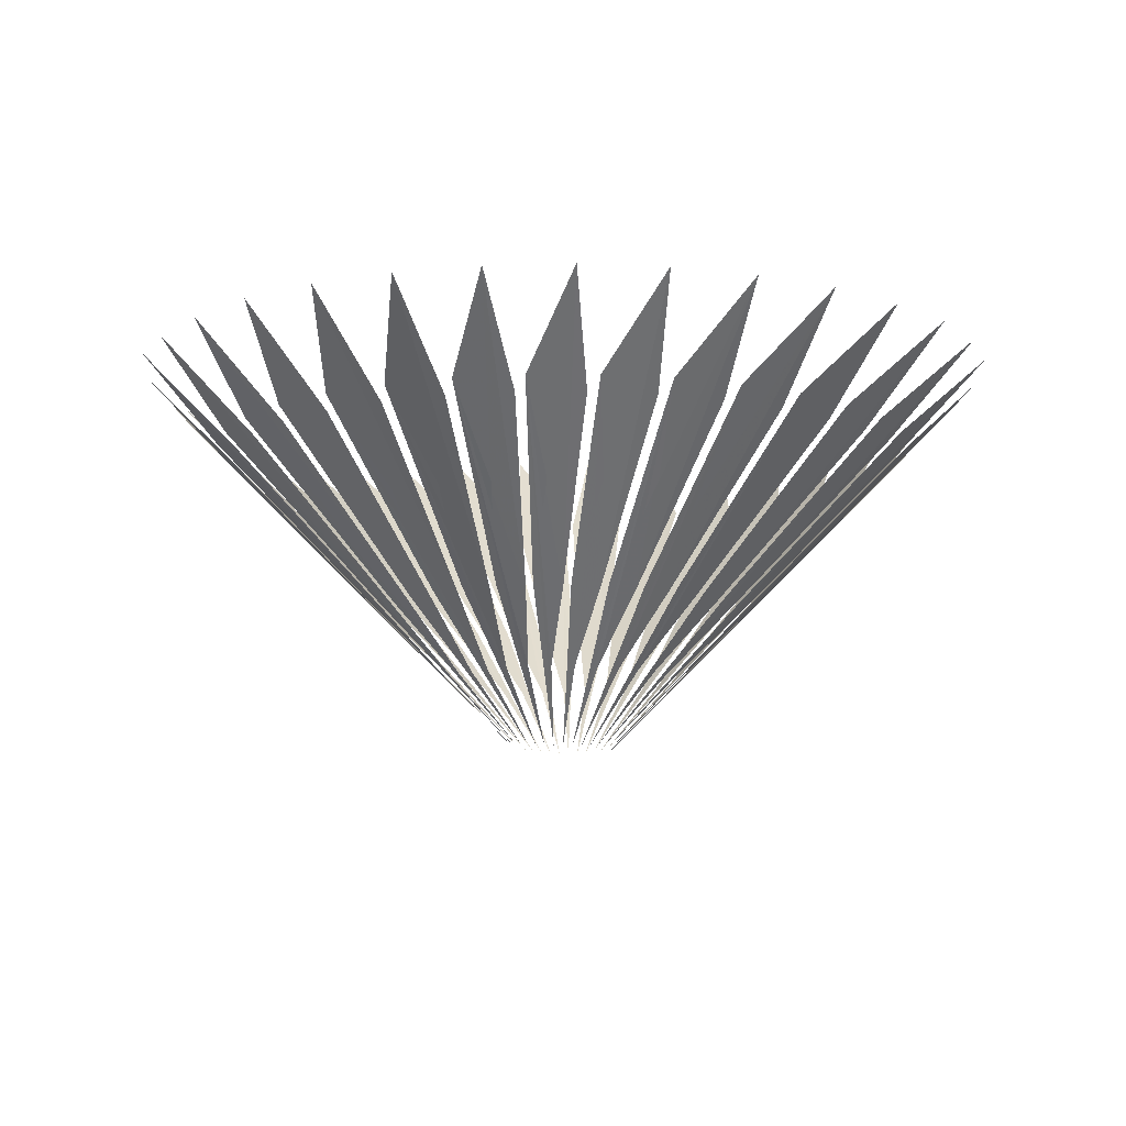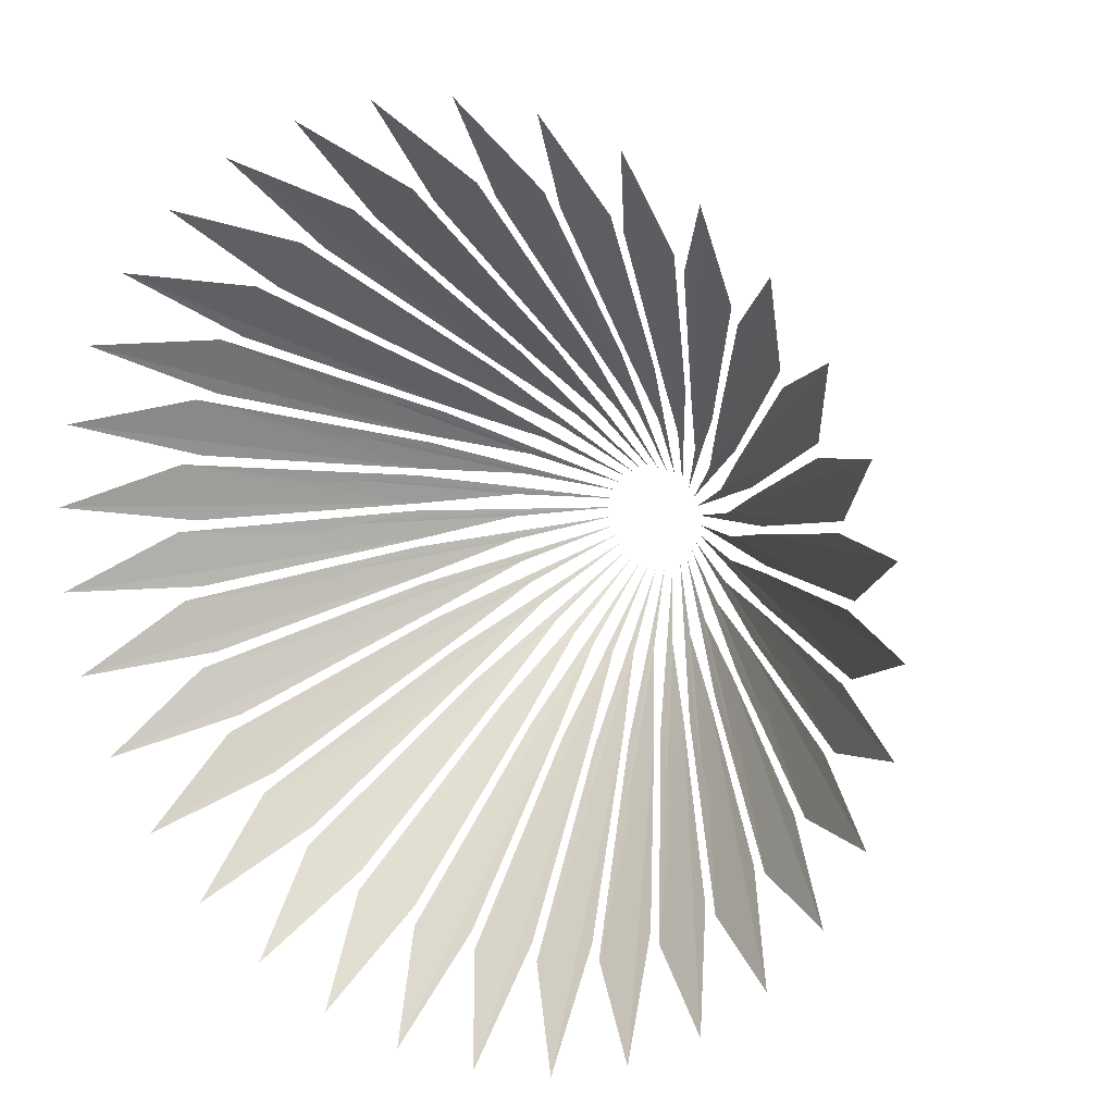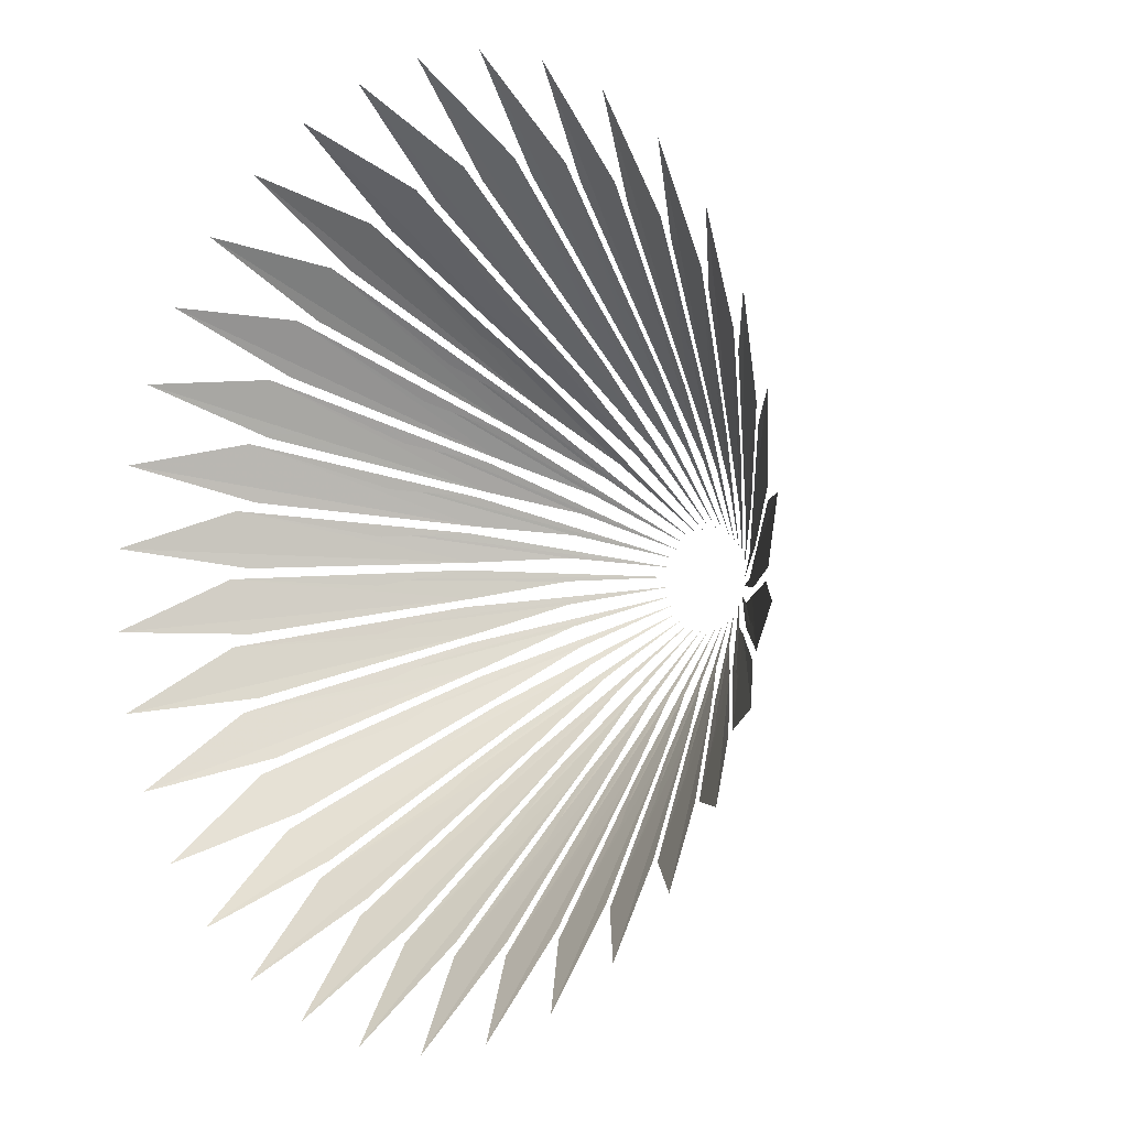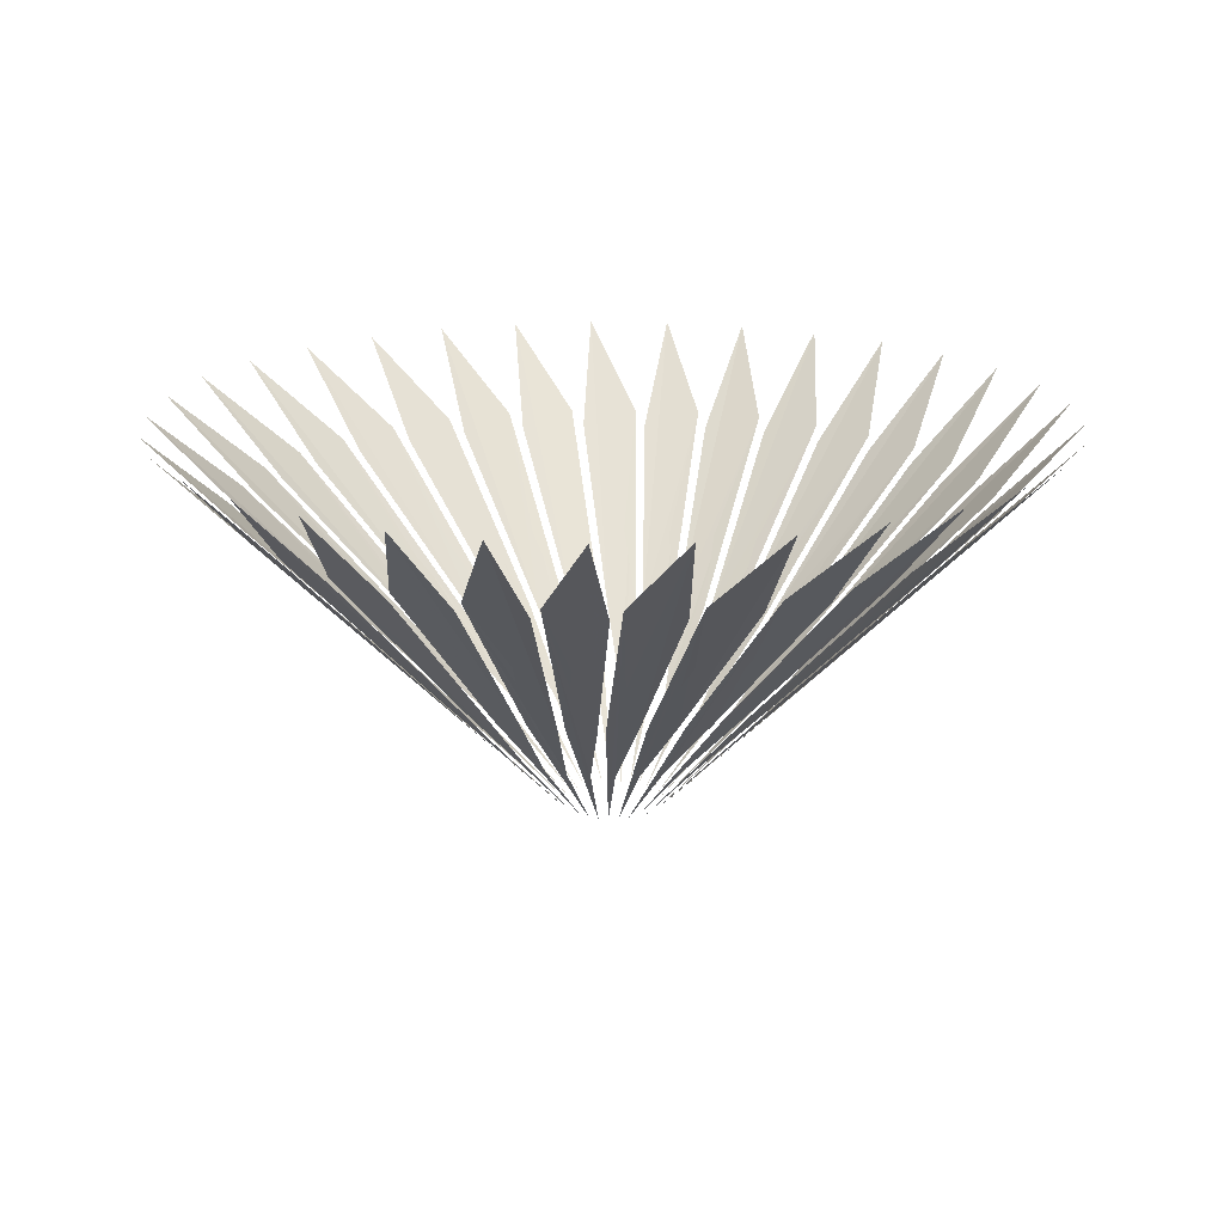
<metadata>
{"format":"obj","ext":"obj","renderer":"f3d","projection":"perspective","resolution":1024,"background":"white","views":[{"elev":-9.3,"azim":-25.2,"up":"+Y"},{"elev":13.5,"azim":-149.3,"up":"+Z"},{"elev":-6.2,"azim":-133.8,"up":"+Z"},{"elev":17.6,"azim":-43.1,"up":"+Y"}]}
</metadata>
<code>
v -0.04954 0.223 -0.2174
v -0.1293 0.5168 -0.5004
v -0.116 0.4073 -0.3904
v -0.05486 0.4222 -0.4186
v -0.01828 0.1433 -0.1421
v -0.001579 0.05862 -0.0586
v -0.01709 0.228 -0.2273
v -0.0558 0.3276 -0.3228
v -0.0558 0.3276 -0.3228
v -0.1293 0.5168 -0.5004
v -0.05486 0.4222 -0.4186
v -0.04954 0.223 -0.2174
v -0.007501 0.223 -0.2228
v -0.03228 0.5168 -0.5158
v -0.04007 0.4073 -0.4053
v 0.02536 0.4222 -0.4214
v 0.008949 0.1433 -0.143
v 0.009538 0.05862 -0.05784
v 0.02624 0.228 -0.2264
v 0.006299 0.3276 -0.3275
v 0.006299 0.3276 -0.3275
v -0.03228 0.5168 -0.5158
v 0.02536 0.4222 -0.4214
v -0.007501 0.223 -0.2228
v 0.03481 0.223 -0.2202
v 0.06593 0.5168 -0.5126
v 0.03735 0.4073 -0.4055
v 0.1047 0.4222 -0.409
v 0.03585 0.1433 -0.1387
v 0.02031 0.05862 -0.05499
v 0.06862 0.228 -0.2174
v 0.06817 0.3276 -0.3204
v 0.06817 0.3276 -0.3204
v 0.06593 0.5168 -0.5126
v 0.1047 0.4222 -0.409
v 0.03481 0.223 -0.2202
v 0.07586 0.223 -0.2097
v 0.1617 0.5168 -0.4909
v 0.1134 0.4073 -0.3911
v 0.1802 0.4222 -0.3818
v 0.06146 0.1433 -0.1294
v 0.03035 0.05862 -0.05015
v 0.1085 0.228 -0.2005
v 0.1276 0.3276 -0.3017
v 0.1276 0.3276 -0.3017
v 0.1617 0.5168 -0.4909
v 0.1802 0.4222 -0.3818
v 0.07586 0.223 -0.2097
v 0.1142 0.223 -0.1915
v 0.2517 0.5168 -0.4514
v 0.1854 0.4073 -0.3626
v 0.2492 0.4222 -0.3408
v 0.08484 0.1433 -0.1155
v 0.03929 0.05862 -0.0435
v 0.1445 0.228 -0.1763
v 0.1824 0.3276 -0.2721
v 0.1824 0.3276 -0.2721
v 0.2517 0.5168 -0.4514
v 0.2492 0.4222 -0.3408
v 0.1142 0.223 -0.1915
v 0.1484 0.223 -0.1665
v 0.3326 0.5168 -0.3956
v 0.2507 0.4073 -0.321
v 0.3092 0.4222 -0.2875
v 0.1052 0.1433 -0.09732
v 0.04681 0.05862 -0.03528
v 0.1753 0.228 -0.1458
v 0.2306 0.3276 -0.2327
v 0.2306 0.3276 -0.2327
v 0.3326 0.5168 -0.3956
v 0.3092 0.4222 -0.2875
v 0.1484 0.223 -0.1665
v 0.1772 0.223 -0.1354
v 0.4015 0.5168 -0.3255
v 0.3069 0.4073 -0.2677
v 0.358 0.4222 -0.2238
v 0.1217 0.1433 -0.07566
v 0.05264 0.05862 -0.02578
v 0.1997 0.228 -0.11
v 0.2704 0.3276 -0.1848
v 0.2704 0.3276 -0.1848
v 0.4015 0.5168 -0.3255
v 0.358 0.4222 -0.2238
v 0.1772 0.223 -0.1354
v 0.1996 0.223 -0.0994
v 0.4558 0.5168 -0.2436
v 0.352 0.4073 -0.2048
v 0.3939 0.4222 -0.152
v 0.1338 0.1433 -0.05127
v 0.05657 0.05862 -0.01535
v 0.2169 0.228 -0.0702
v 0.3005 0.3276 -0.1303
v 0.3005 0.3276 -0.1303
v 0.4558 0.5168 -0.2436
v 0.3939 0.4222 -0.152
v 0.1996 0.223 -0.0994
v 0.2148 0.223 -0.05983
v 0.4937 0.5168 -0.153
v 0.3844 0.4073 -0.1345
v 0.4155 0.4222 -0.07472
v 0.1411 0.1433 -0.02502
v 0.05845 0.05862 -0.004366
v 0.2262 0.228 -0.02788
v 0.3198 0.3276 -0.07109
v 0.3198 0.3276 -0.07109
v 0.4937 0.5168 -0.153
v 0.4155 0.4222 -0.07472
v 0.2148 0.223 -0.05983
v 0.2222 0.223 -0.0181
v 0.5137 0.5168 -0.05678
v 0.4029 0.4073 -0.05931
v 0.4222 0.4222 0.005275
v 0.1433 0.1433 0.002135
v 0.05822 0.05862 0.006776
v 0.2274 0.228 0.01544
v 0.3274 0.3276 -0.009291
v 0.3274 0.3276 -0.009291
v 0.5137 0.5168 -0.05678
v 0.4222 0.4222 0.005275
v 0.2222 0.223 -0.0181
v 0.2216 0.223 0.02429
v 0.5152 0.5168 0.04146
v 0.4069 0.4073 0.01802
v 0.4135 0.4222 0.08507
v 0.1403 0.1433 0.02921
v 0.05589 0.05862 0.01767
v 0.2204 0.228 0.0582
v 0.3233 0.3276 0.05284
v 0.3233 0.3276 0.05284
v 0.5152 0.5168 0.04146
v 0.4135 0.4222 0.08507
v 0.2216 0.223 0.02429
v 0.213 0.223 0.0658
v 0.498 0.5168 0.1382
v 0.3961 0.4073 0.09469
v 0.39 0.4222 0.1618
v 0.1322 0.1433 0.05523
v 0.05154 0.05862 0.02793
v 0.2054 0.228 0.09886
v 0.3074 0.3276 0.1131
v 0.3074 0.3276 0.1131
v 0.498 0.5168 0.1382
v 0.39 0.4222 0.1618
v 0.213 0.223 0.0658
v 0.1967 0.223 0.1049
v 0.4629 0.5168 0.23
v 0.371 0.4073 0.1679
v 0.3523 0.4222 0.2327
v 0.1194 0.1433 0.07925
v 0.04532 0.05862 0.03718
v 0.183 0.228 0.1359
v 0.2805 0.3276 0.1692
v 0.2805 0.3276 0.1692
v 0.4629 0.5168 0.23
v 0.3523 0.4222 0.2327
v 0.1967 0.223 0.1049
v 0.1733 0.223 0.1403
v 0.411 0.5168 0.3134
v 0.3325 0.4073 0.2351
v 0.3019 0.4222 0.2951
v 0.1022 0.1433 0.1004
v 0.03746 0.05862 0.04508
v 0.1539 0.228 0.1681
v 0.2434 0.3276 0.2192
v 0.2434 0.3276 0.2192
v 0.411 0.5168 0.3134
v 0.3019 0.4222 0.2951
v 0.1733 0.223 0.1403
v 0.1437 0.223 0.1705
v 0.3442 0.5168 0.3855
v 0.282 0.4073 0.2938
v 0.2406 0.4222 0.3469
v 0.08137 0.1433 0.1179
v 0.02825 0.05862 0.05136
v 0.1193 0.228 0.1942
v 0.1975 0.3276 0.2613
v 0.1975 0.3276 0.2613
v 0.3442 0.5168 0.3855
v 0.2406 0.4222 0.3469
v 0.1437 0.223 0.1705
v 0.1088 0.223 0.1946
v 0.2651 0.5168 0.4437
v 0.2213 0.4073 0.3419
v 0.1706 0.4222 0.3862
v 0.05758 0.1433 0.1312
v 0.01802 0.05862 0.05578
v 0.08044 0.228 0.2133
v 0.1445 0.3276 0.294
v 0.1445 0.3276 0.294
v 0.2651 0.5168 0.4437
v 0.1706 0.4222 0.3862
v 0.1088 0.223 0.1946
v 0.06998 0.223 0.2117
v 0.1763 0.5168 0.4858
v 0.1526 0.4073 0.3776
v 0.0944 0.4222 0.4115
v 0.0317 0.1433 0.1397
v 0.007142 0.05862 0.05818
v 0.03862 0.228 0.2247
v 0.08623 0.3276 0.316
v 0.08623 0.3276 0.316
v 0.1763 0.5168 0.4858
v 0.0944 0.4222 0.4115
v 0.06998 0.223 0.2117
v 0.02865 0.223 0.2211
v 0.08116 0.5168 0.5104
v 0.07841 0.4073 0.3996
v 0.01482 0.4222 0.4219
v 0.004685 0.1433 0.1432
v -0.003998 0.05862 0.05848
v -0.004599 0.228 0.2279
v 0.02486 0.3276 0.3266
v 0.02486 0.3276 0.3266
v 0.08116 0.5168 0.5104
v 0.01482 0.4222 0.4219
v 0.02865 0.223 0.2211
v -0.01372 0.223 0.2226
v -0.0169 0.5168 0.5166
v 0.001363 0.4073 0.4073
v -0.0653 0.4222 0.4171
v -0.0225 0.1433 0.1415
v -0.01499 0.05862 0.05667
v -0.04765 0.228 0.2229
v -0.0374 0.3276 0.3254
v -0.0374 0.3276 0.3254
v -0.0169 0.5168 0.5166
v -0.0653 0.4222 0.4171
v -0.01372 0.223 0.2226
v -0.05559 0.223 0.2159
v -0.1144 0.5168 0.504
v -0.07573 0.4073 0.4002
v -0.1431 0.4222 0.3972
v -0.04888 0.1433 0.1347
v -0.02545 0.05862 0.05281
v -0.08898 0.228 0.2099
v -0.09831 0.3276 0.3125
v -0.09831 0.3276 0.3125
v -0.1144 0.5168 0.504
v -0.1431 0.4222 0.3972
v -0.05559 0.223 0.2159
v -0.09545 0.223 0.2015
v -0.2077 0.5168 0.4733
v -0.1501 0.4073 0.3786
v -0.2157 0.4222 0.363
v -0.07348 0.1433 0.123
v -0.03498 0.05862 0.04704
v -0.1271 0.228 0.1892
v -0.1557 0.3276 0.2882
v -0.1557 0.3276 0.2882
v -0.2077 0.5168 0.4733
v -0.2157 0.4222 0.363
v -0.09545 0.223 0.2015
v -0.1319 0.223 0.1798
v -0.2935 0.5168 0.4254
v -0.219 0.4073 0.3433
v -0.2804 0.4222 0.3156
v -0.09544 0.1433 0.1069
v -0.04325 0.05862 0.03957
v -0.1606 0.228 0.1618
v -0.2074 0.3276 0.2535
v -0.2074 0.3276 0.2535
v -0.2935 0.5168 0.4254
v -0.2804 0.4222 0.3156
v -0.1319 0.223 0.1798
v -0.1635 0.223 0.1516
v -0.3687 0.5168 0.3622
v -0.2801 0.4073 0.2957
v -0.3351 0.4222 0.2568
v -0.1139 0.1433 0.08689
v -0.04996 0.05862 0.03067
v -0.1883 0.228 0.1285
v -0.2516 0.3276 0.2097
v -0.2516 0.3276 0.2097
v -0.3687 0.5168 0.3622
v -0.3351 0.4222 0.2568
v -0.1635 0.223 0.1516
v -0.1892 0.223 0.1179
v -0.4306 0.5168 0.2859
v -0.3309 0.4073 0.2373
v -0.3777 0.4222 0.1888
v -0.1283 0.1433 0.06375
v -0.05486 0.05862 0.02066
v -0.2092 0.228 0.09049
v -0.2868 0.3276 0.1583
v -0.2868 0.3276 0.1583
v -0.4306 0.5168 0.2859
v -0.3777 0.4222 0.1888
v -0.1892 0.223 0.1179
v -0.2081 0.223 0.07998
v -0.4769 0.5168 0.1992
v -0.3699 0.4073 0.1704
v -0.4066 0.4222 0.1139
v -0.1381 0.1433 0.03832
v -0.05777 0.05862 0.009902
v -0.2226 0.228 0.04926
v -0.3116 0.3276 0.1012
v -0.3116 0.3276 0.1012
v -0.4769 0.5168 0.1992
v -0.4066 0.4222 0.1139
v -0.2081 0.223 0.07998
v -0.2195 0.223 0.03914
v -0.506 0.5168 0.1054
v -0.3955 0.4073 0.09734
v -0.4208 0.4222 0.03488
v -0.1428 0.1433 0.01149
v -0.0586 0.05862 -0.00121
v -0.2279 0.228 0.00625
v -0.3251 0.3276 0.04037
v -0.3251 0.3276 0.04037
v -0.506 0.5168 0.1054
v -0.4208 0.4222 0.03488
v -0.2195 0.223 0.03914
v -0.223 0.223 -0.003111
v -0.5168 0.5168 0.007697
v -0.4067 0.4073 0.02074
v -0.4198 0.4222 -0.04538
v -0.1424 0.1433 -0.01574
v -0.05732 0.05862 -0.01228
v -0.2249 0.228 -0.03699
v -0.3268 0.3276 -0.02188
v -0.3268 0.3276 -0.02188
v -0.5168 0.5168 0.007697
v -0.4198 0.4222 -0.04538
v -0.223 0.223 -0.003111
v -0.2183 0.223 -0.04525
v -0.5089 0.5168 -0.09024
v -0.4033 0.4073 -0.05661
v -0.4036 0.4222 -0.124
v -0.1369 0.1433 -0.04241
v -0.05396 0.05862 -0.0229
v -0.2139 0.228 -0.07889
v -0.3168 0.3276 -0.08333
v -0.3168 0.3276 -0.08333
v -0.5089 0.5168 -0.09024
v -0.4036 0.4222 -0.124
v -0.2183 0.223 -0.04525
v -0.2058 0.223 -0.08575
v -0.4826 0.5168 -0.1849
v -0.3853 0.4073 -0.1319
v -0.3728 0.4222 -0.1981
v -0.1264 0.1433 -0.06755
v -0.04865 0.05862 -0.0327
v -0.1951 0.228 -0.1179
v -0.2953 0.3276 -0.1418
v -0.2953 0.3276 -0.1418
v -0.4826 0.5168 -0.1849
v -0.3728 0.4222 -0.1981
v -0.2058 0.223 -0.08575
v -0.1859 0.223 -0.1232
v -0.4389 0.5168 -0.2729
v -0.3534 0.4073 -0.2024
v -0.3286 0.4222 -0.2651
v -0.1113 0.1433 -0.09024
v -0.04158 0.05862 -0.04132
v -0.1692 0.228 -0.1527
v -0.2631 0.3276 -0.1951
v -0.2631 0.3276 -0.1951
v -0.4389 0.5168 -0.2729
v -0.3286 0.4222 -0.2651
v -0.1859 0.223 -0.1232
v -0.1592 0.223 -0.1561
v -0.3793 0.5168 -0.351
v -0.3087 0.4073 -0.2657
v -0.2725 0.4222 -0.3225
v -0.09221 0.1433 -0.1097
v -0.03301 0.05862 -0.04844
v -0.1373 0.228 -0.182
v -0.2214 0.3276 -0.2414
v -0.2214 0.3276 -0.2414
v -0.3793 0.5168 -0.351
v -0.2725 0.4222 -0.3225
v -0.1592 0.223 -0.1561
v -0.1268 0.223 -0.1834
v -0.306 0.5168 -0.4165
v -0.2528 0.4073 -0.3193
v -0.2065 0.4222 -0.3682
v -0.06979 0.1433 -0.1251
v -0.02324 0.05862 -0.05381
v -0.1003 0.228 -0.2047
v -0.1718 0.3276 -0.2789
v -0.1718 0.3276 -0.2789
v -0.306 0.5168 -0.4165
v -0.2065 0.4222 -0.3682
v -0.1268 0.223 -0.1834
v -0.08979 0.223 -0.2041
v -0.2217 0.5168 -0.4669
v -0.1878 0.4073 -0.3614
v -0.1331 0.4222 -0.4007
v -0.04484 0.1433 -0.1361
v -0.01264 0.05862 -0.05724
v -0.0598 0.228 -0.22
v -0.1159 0.3276 -0.3064
v -0.1159 0.3276 -0.3064
v -0.2217 0.5168 -0.4669
v -0.1331 0.4222 -0.4007
v -0.08979 0.223 -0.2041
f 1 2 3
f 4 1 5
f 5 6 4
f 7 4 6
f 8 7 4
f 9 10 11
f 10 11 12
f 13 14 15
f 16 13 17
f 17 18 16
f 19 16 18
f 20 19 16
f 21 22 23
f 22 23 24
f 25 26 27
f 28 25 29
f 29 30 28
f 31 28 30
f 32 31 28
f 33 34 35
f 34 35 36
f 37 38 39
f 40 37 41
f 41 42 40
f 43 40 42
f 44 43 40
f 45 46 47
f 46 47 48
f 49 50 51
f 52 49 53
f 53 54 52
f 55 52 54
f 56 55 52
f 57 58 59
f 58 59 60
f 61 62 63
f 64 61 65
f 65 66 64
f 67 64 66
f 68 67 64
f 69 70 71
f 70 71 72
f 73 74 75
f 76 73 77
f 77 78 76
f 79 76 78
f 80 79 76
f 81 82 83
f 82 83 84
f 85 86 87
f 88 85 89
f 89 90 88
f 91 88 90
f 92 91 88
f 93 94 95
f 94 95 96
f 97 98 99
f 100 97 101
f 101 102 100
f 103 100 102
f 104 103 100
f 105 106 107
f 106 107 108
f 109 110 111
f 112 109 113
f 113 114 112
f 115 112 114
f 116 115 112
f 117 118 119
f 118 119 120
f 121 122 123
f 124 121 125
f 125 126 124
f 127 124 126
f 128 127 124
f 129 130 131
f 130 131 132
f 133 134 135
f 136 133 137
f 137 138 136
f 139 136 138
f 140 139 136
f 141 142 143
f 142 143 144
f 145 146 147
f 148 145 149
f 149 150 148
f 151 148 150
f 152 151 148
f 153 154 155
f 154 155 156
f 157 158 159
f 160 157 161
f 161 162 160
f 163 160 162
f 164 163 160
f 165 166 167
f 166 167 168
f 169 170 171
f 172 169 173
f 173 174 172
f 175 172 174
f 176 175 172
f 177 178 179
f 178 179 180
f 181 182 183
f 184 181 185
f 185 186 184
f 187 184 186
f 188 187 184
f 189 190 191
f 190 191 192
f 193 194 195
f 196 193 197
f 197 198 196
f 199 196 198
f 200 199 196
f 201 202 203
f 202 203 204
f 205 206 207
f 208 205 209
f 209 210 208
f 211 208 210
f 212 211 208
f 213 214 215
f 214 215 216
f 217 218 219
f 220 217 221
f 221 222 220
f 223 220 222
f 224 223 220
f 225 226 227
f 226 227 228
f 229 230 231
f 232 229 233
f 233 234 232
f 235 232 234
f 236 235 232
f 237 238 239
f 238 239 240
f 241 242 243
f 244 241 245
f 245 246 244
f 247 244 246
f 248 247 244
f 249 250 251
f 250 251 252
f 253 254 255
f 256 253 257
f 257 258 256
f 259 256 258
f 260 259 256
f 261 262 263
f 262 263 264
f 265 266 267
f 268 265 269
f 269 270 268
f 271 268 270
f 272 271 268
f 273 274 275
f 274 275 276
f 277 278 279
f 280 277 281
f 281 282 280
f 283 280 282
f 284 283 280
f 285 286 287
f 286 287 288
f 289 290 291
f 292 289 293
f 293 294 292
f 295 292 294
f 296 295 292
f 297 298 299
f 298 299 300
f 301 302 303
f 304 301 305
f 305 306 304
f 307 304 306
f 308 307 304
f 309 310 311
f 310 311 312
f 313 314 315
f 316 313 317
f 317 318 316
f 319 316 318
f 320 319 316
f 321 322 323
f 322 323 324
f 325 326 327
f 328 325 329
f 329 330 328
f 331 328 330
f 332 331 328
f 333 334 335
f 334 335 336
f 337 338 339
f 340 337 341
f 341 342 340
f 343 340 342
f 344 343 340
f 345 346 347
f 346 347 348
f 349 350 351
f 352 349 353
f 353 354 352
f 355 352 354
f 356 355 352
f 357 358 359
f 358 359 360
f 361 362 363
f 364 361 365
f 365 366 364
f 367 364 366
f 368 367 364
f 369 370 371
f 370 371 372
f 373 374 375
f 376 373 377
f 377 378 376
f 379 376 378
f 380 379 376
f 381 382 383
f 382 383 384
f 385 386 387
f 388 385 389
f 389 390 388
f 391 388 390
f 392 391 388
f 393 394 395
f 394 395 396

</code>
